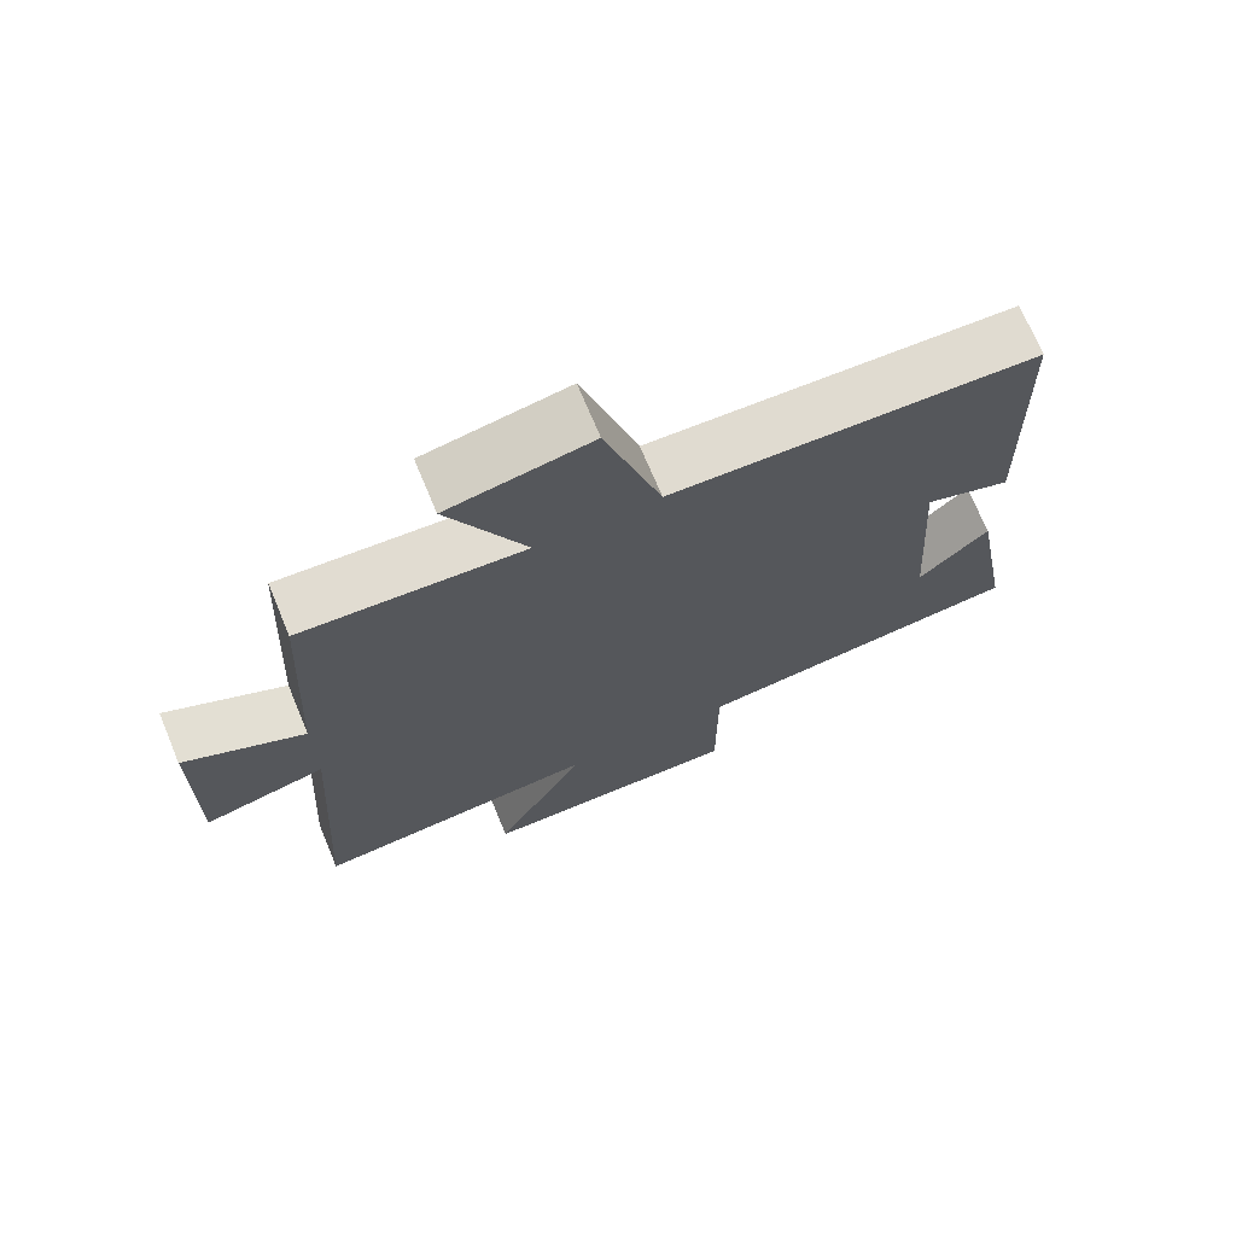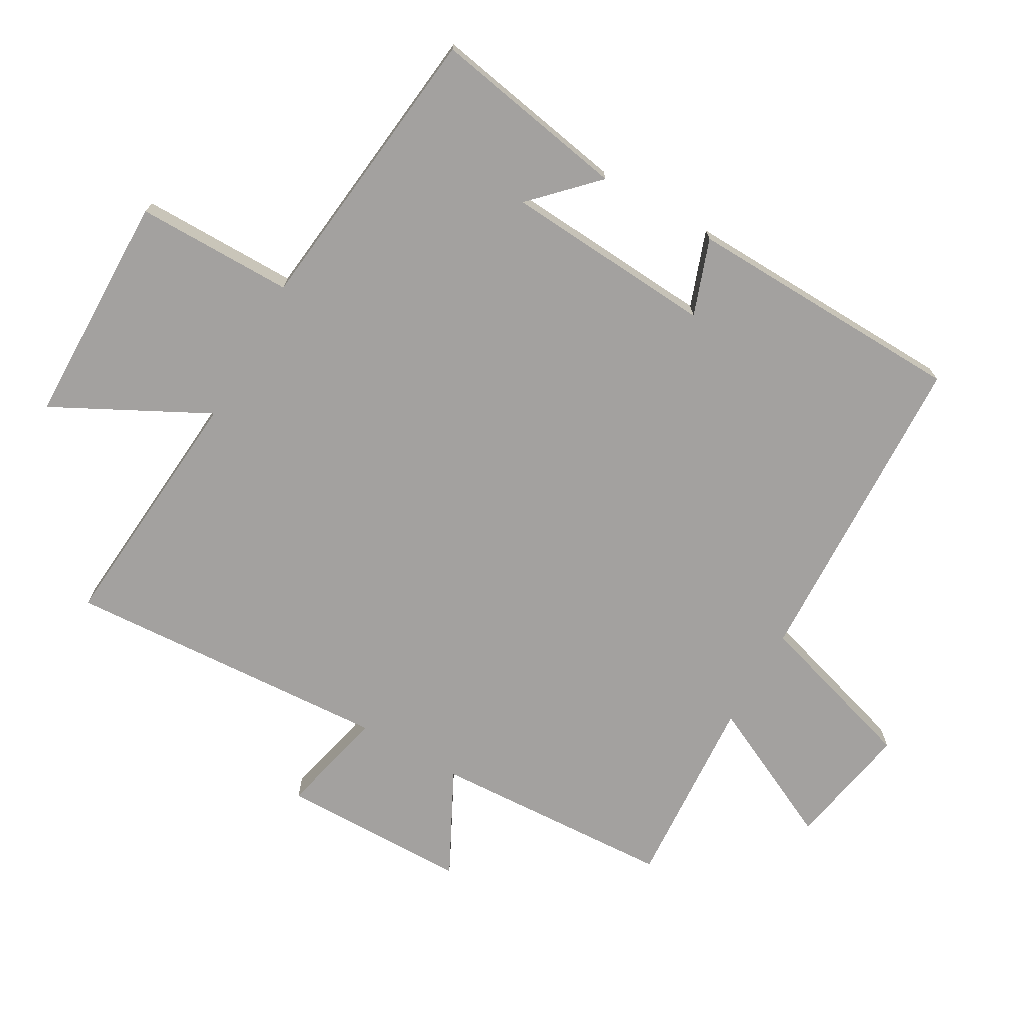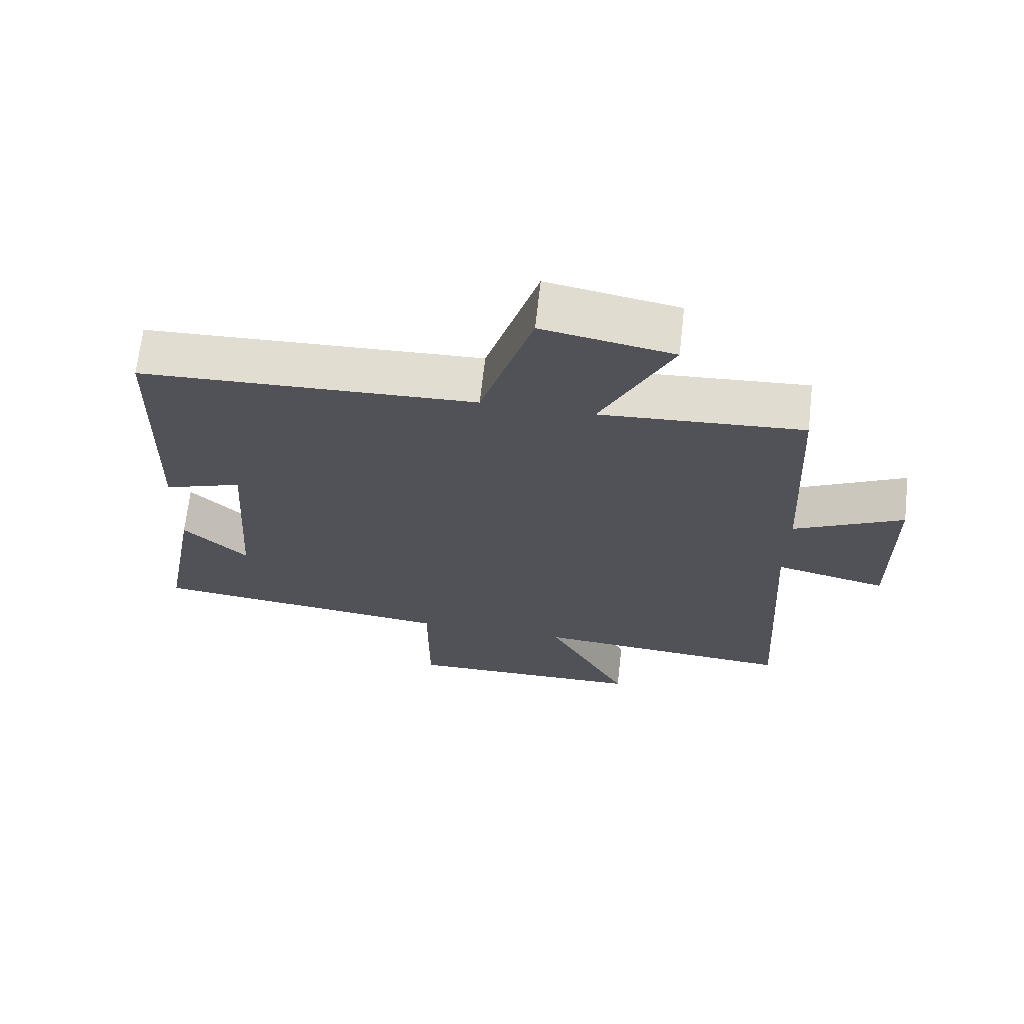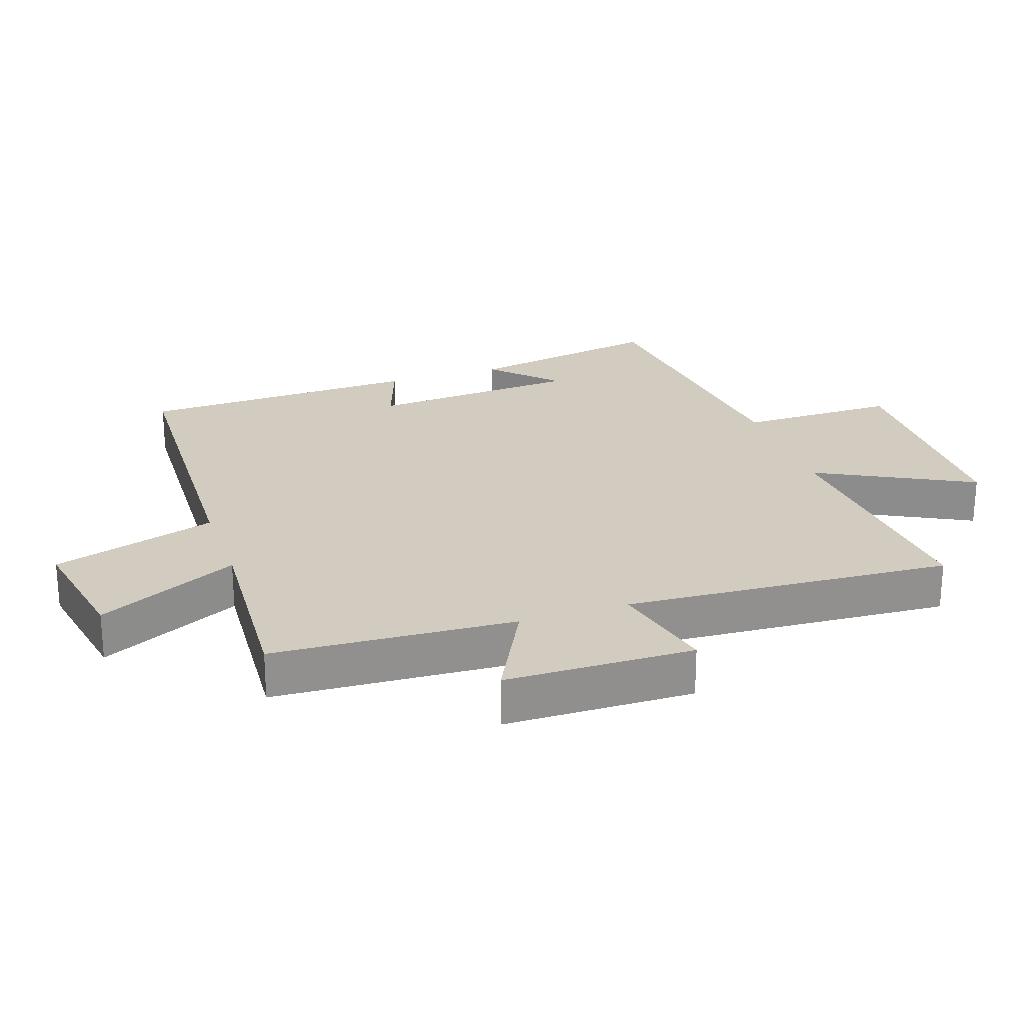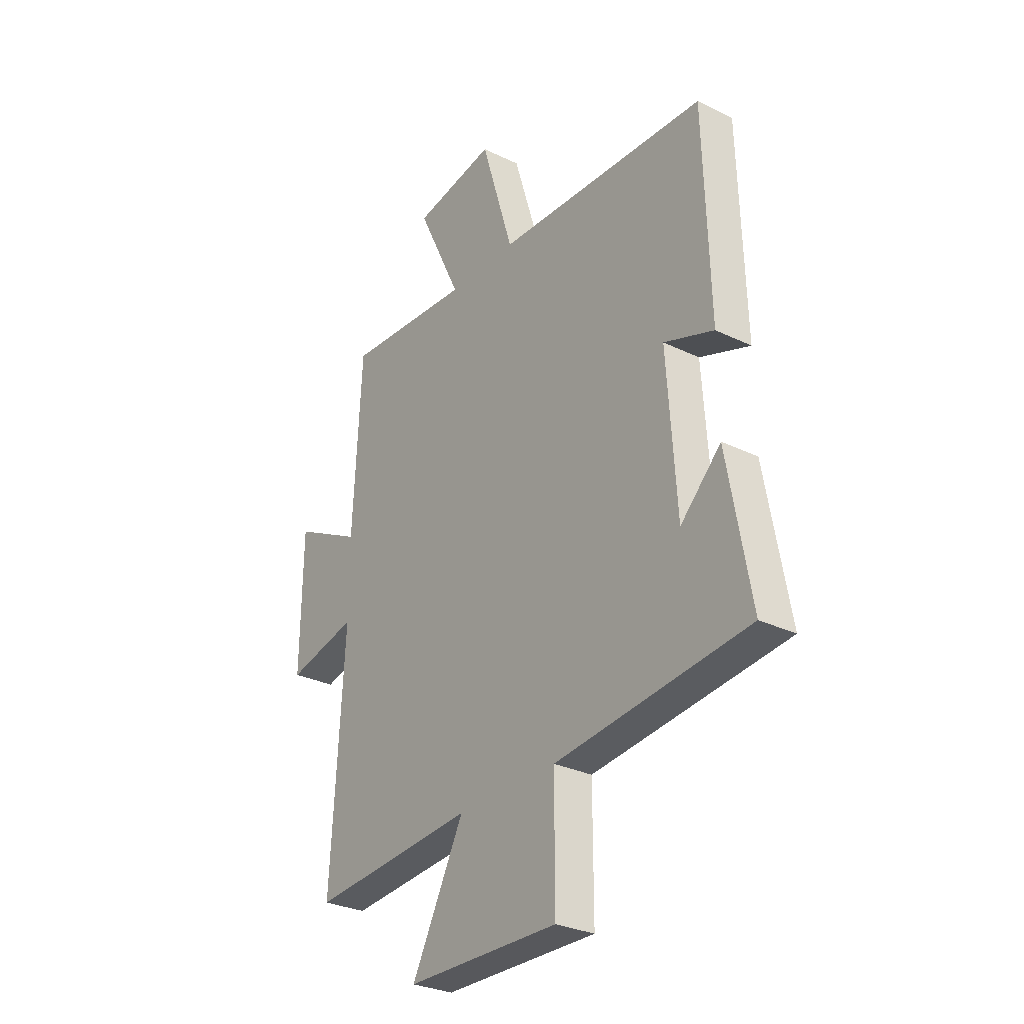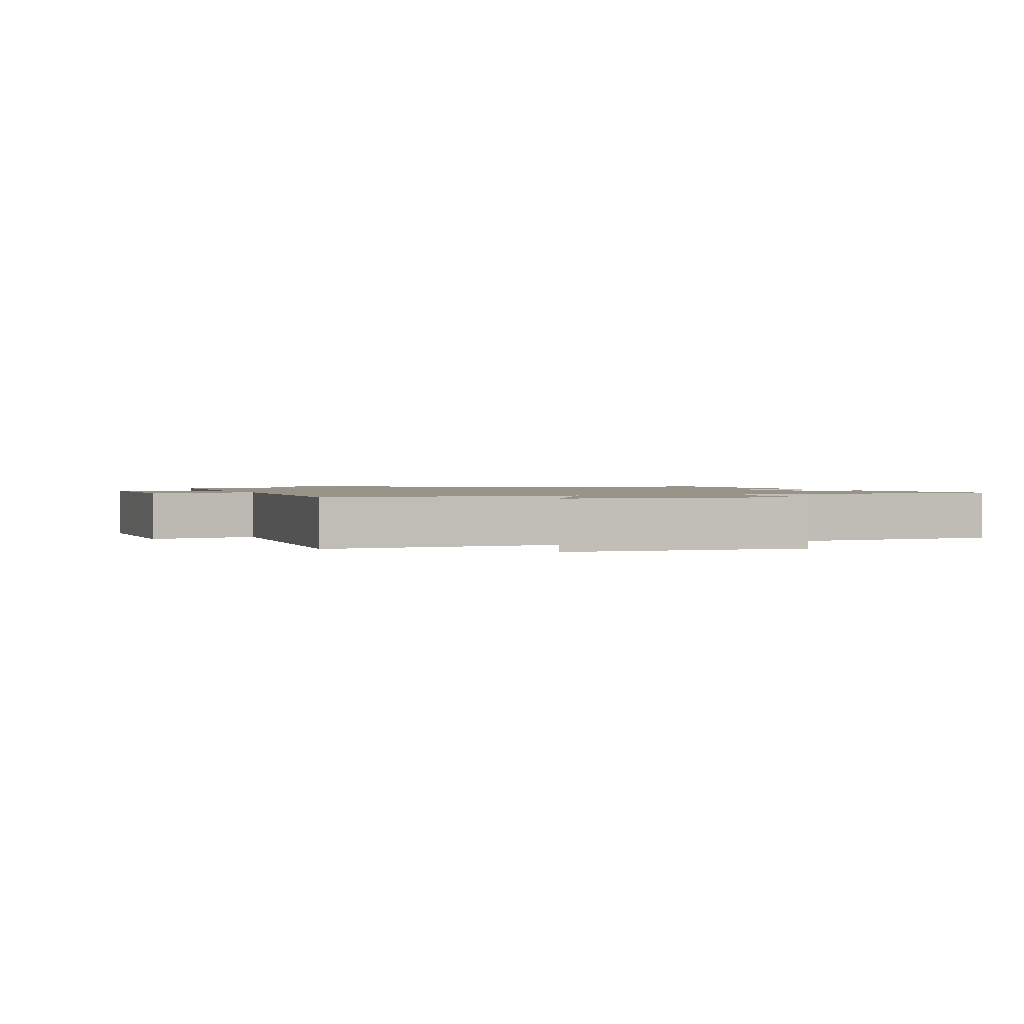
<metadata>
{"format":"obj","ext":"obj","renderer":"f3d","projection":"perspective","resolution":1024,"background":"white","views":[{"elev":71.4,"azim":157.4,"up":"+Z"},{"elev":-72.3,"azim":-119.8,"up":"+Y"},{"elev":68.2,"azim":6.4,"up":"+Z"},{"elev":24.2,"azim":71.2,"up":"+Y"},{"elev":-29.3,"azim":-125.8,"up":"+Z"},{"elev":1.3,"azim":159.8,"up":"+Y"}]}
</metadata>
<code>
v 0.531 0.07 -0.531
v 0.14 0.07 -0.5
v 0.264 0.07 -0.739
v -0.098 0.07 -0.745
v -0.098 0.07 -0.5
v -0.555 0.07 -0.45
v -0.5 0.07 -0.145
v -0.404 0.07 -0.239
v -0.382 0.07 0.087
v -0.5 0.07 0.045
v -0.487 0.07 0.48
v 0.013 0.07 0.5
v 0.09 0.07 0.755
v 0.284 0.07 0.719
v 0.179 0.07 0.5
v 0.48 0.07 0.52
v 0.5 0.07 0.145
v 0.662 0.07 0.228
v 0.666 0.07 -0.064
v 0.5 0.07 -0.025
v 0.531 0 -0.531
v 0.14 0 -0.5
v 0.264 0 -0.739
v -0.098 0 -0.745
v -0.098 0 -0.5
v -0.555 0 -0.45
v -0.5 0 -0.145
v -0.404 0 -0.239
v -0.382 0 0.087
v -0.5 0 0.045
v -0.487 0 0.48
v 0.013 0 0.5
v 0.09 0 0.755
v 0.284 0 0.719
v 0.179 0 0.5
v 0.48 0 0.52
v 0.5 0 0.145
v 0.662 0 0.228
v 0.666 0 -0.064
v 0.5 0 -0.025
f 17 18 19 20
f 15 16 17 20
f 15 20 1 2
f 12 13 14 15
f 11 12 15
f 10 11 15
f 9 10 15
f 8 9 15 2
f 6 7 8
f 5 6 8 2
f 2 3 4 5
f 40 39 38 37
f 40 37 36 35
f 22 21 40 35
f 35 34 33 32
f 35 32 31
f 35 31 30
f 35 30 29
f 22 35 29 28
f 28 27 26
f 22 28 26 25
f 25 24 23 22
f 1 21 22 2
f 2 22 23 3
f 3 23 24 4
f 4 24 25 5
f 5 25 26 6
f 6 26 27 7
f 7 27 28 8
f 8 28 29 9
f 9 29 30 10
f 10 30 31 11
f 11 31 32 12
f 12 32 33 13
f 13 33 34 14
f 14 34 35 15
f 15 35 36 16
f 16 36 37 17
f 17 37 38 18
f 18 38 39 19
f 19 39 40 20
f 20 40 21 1

</code>
